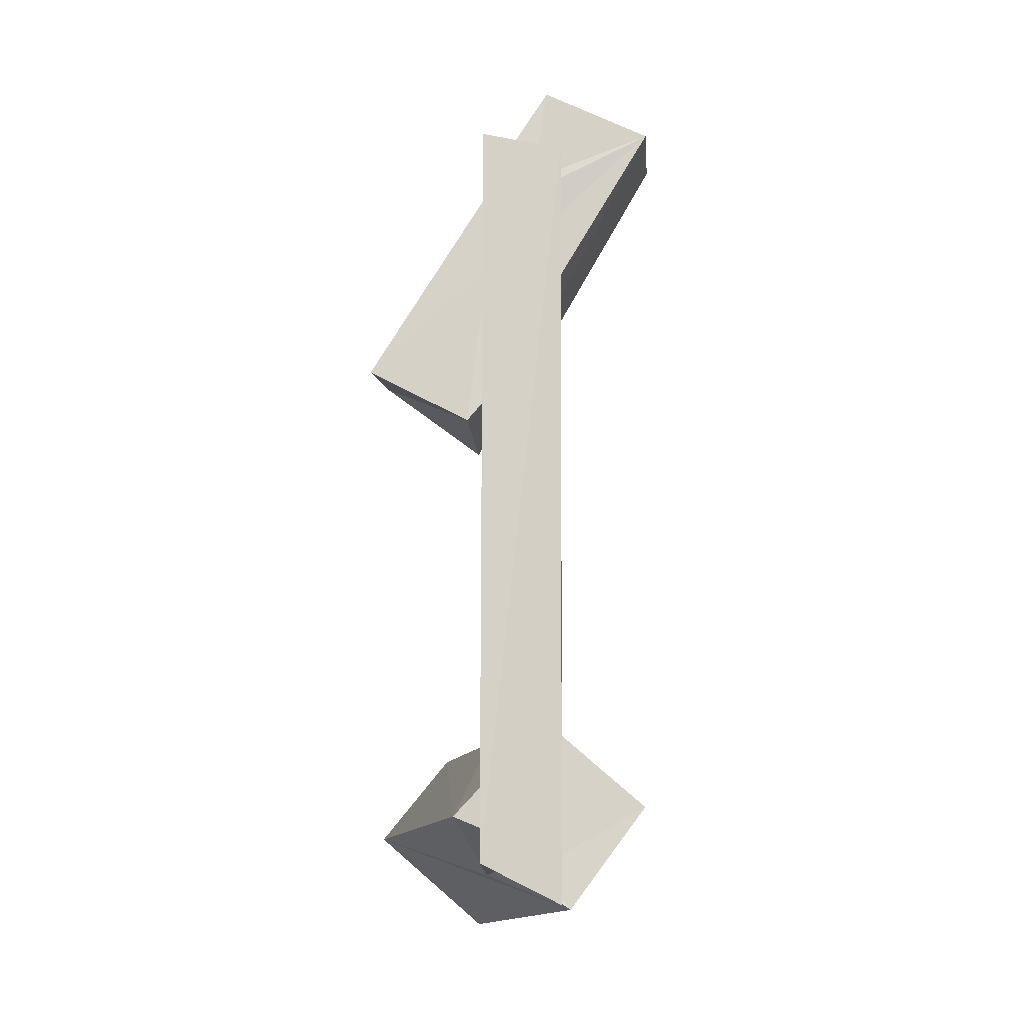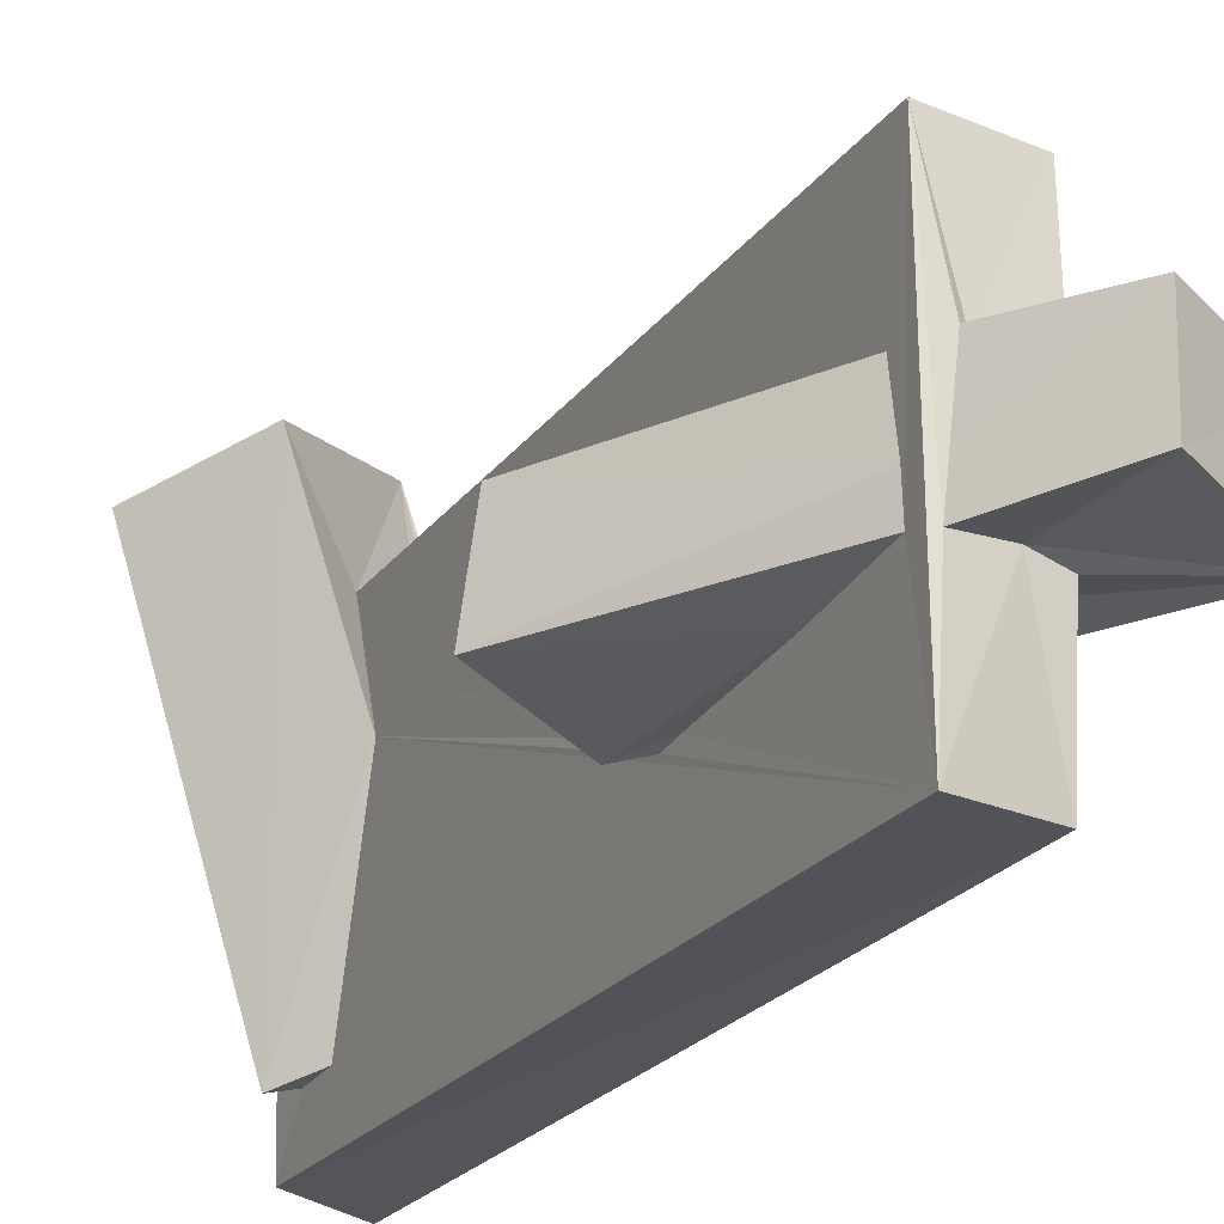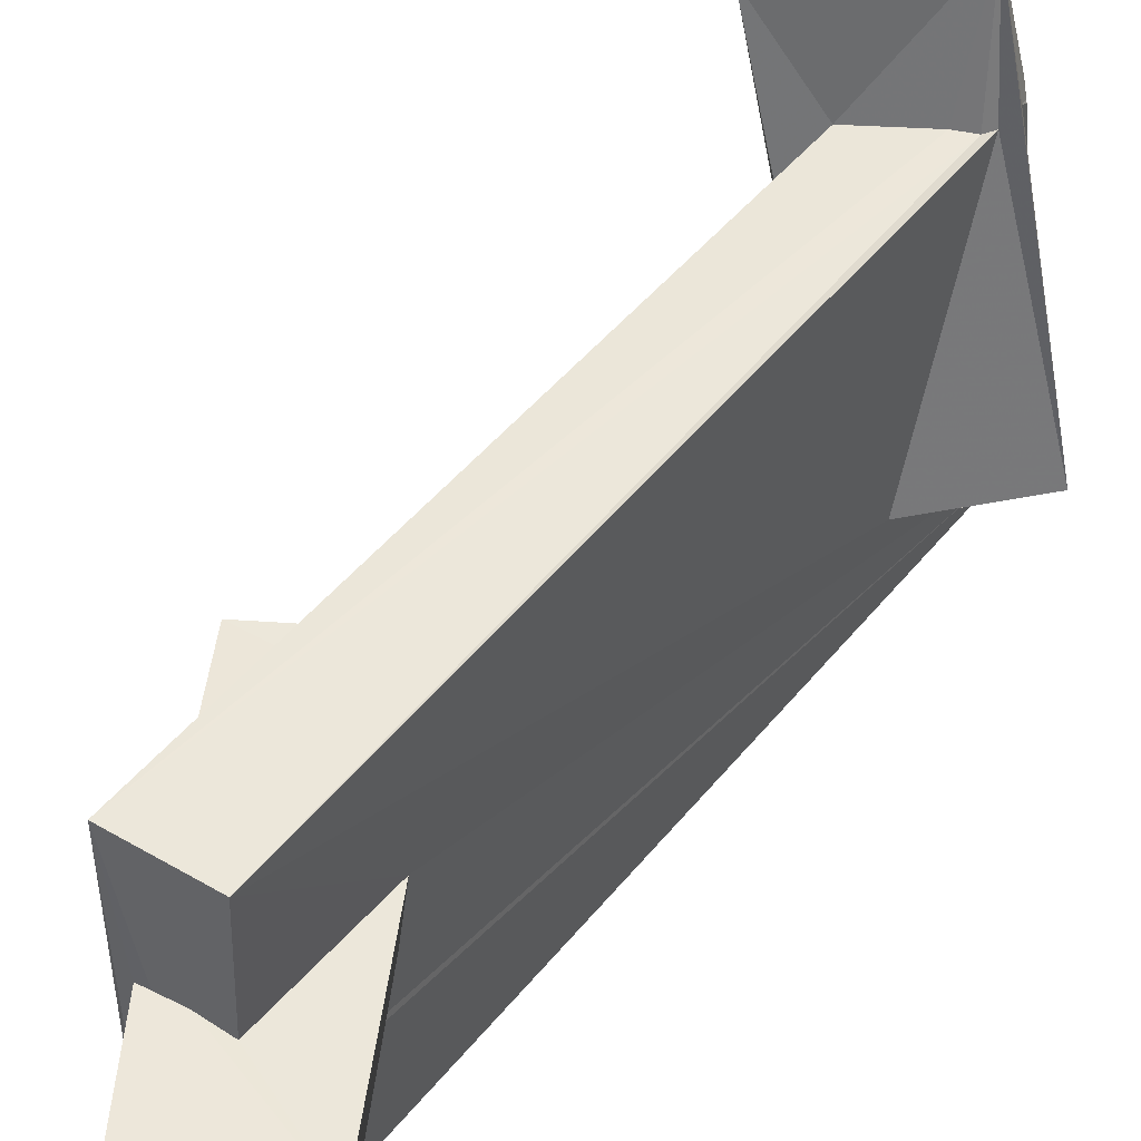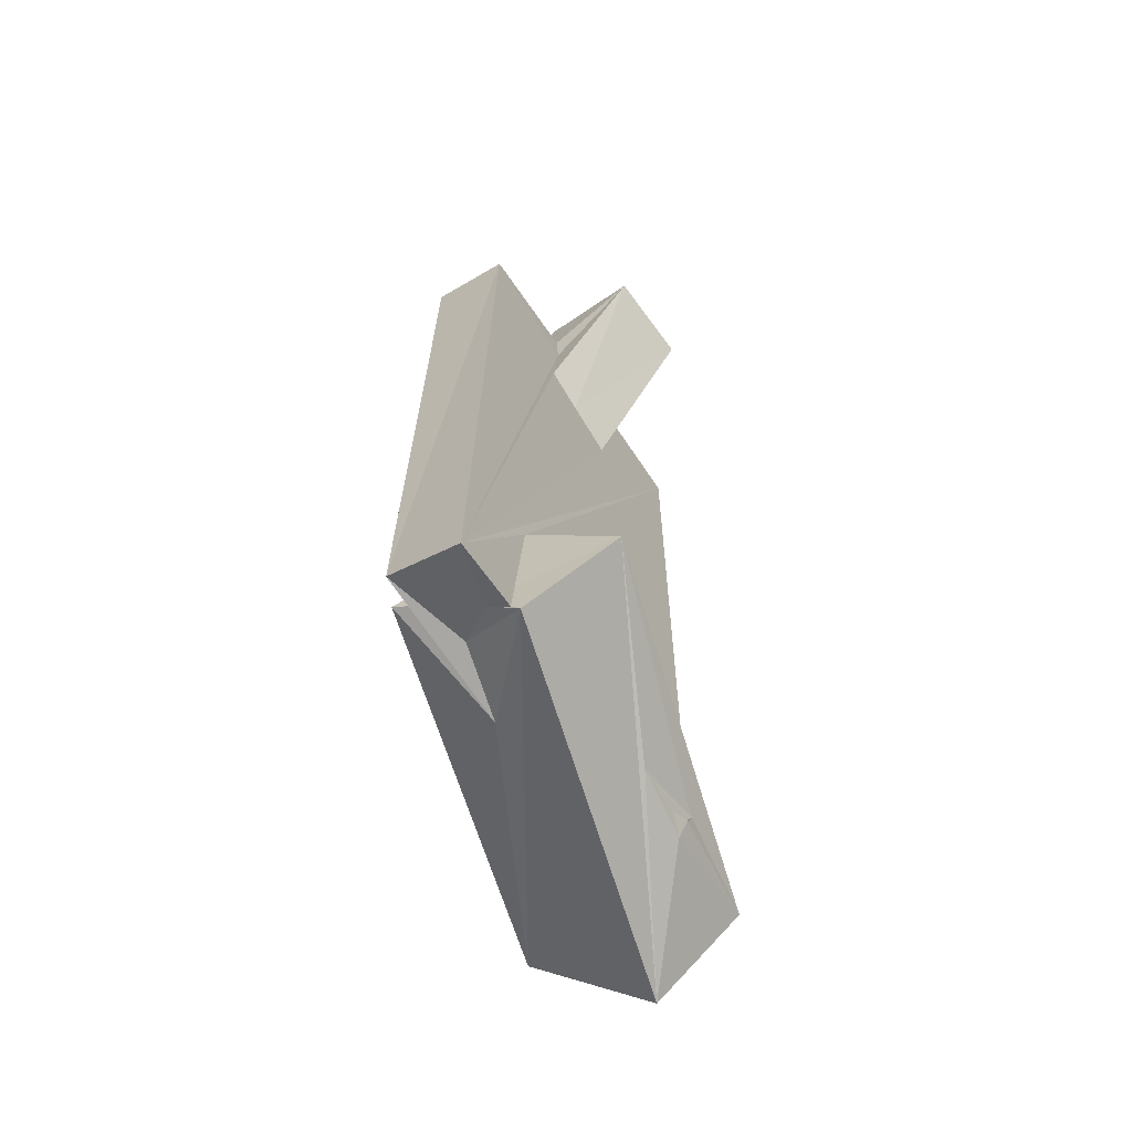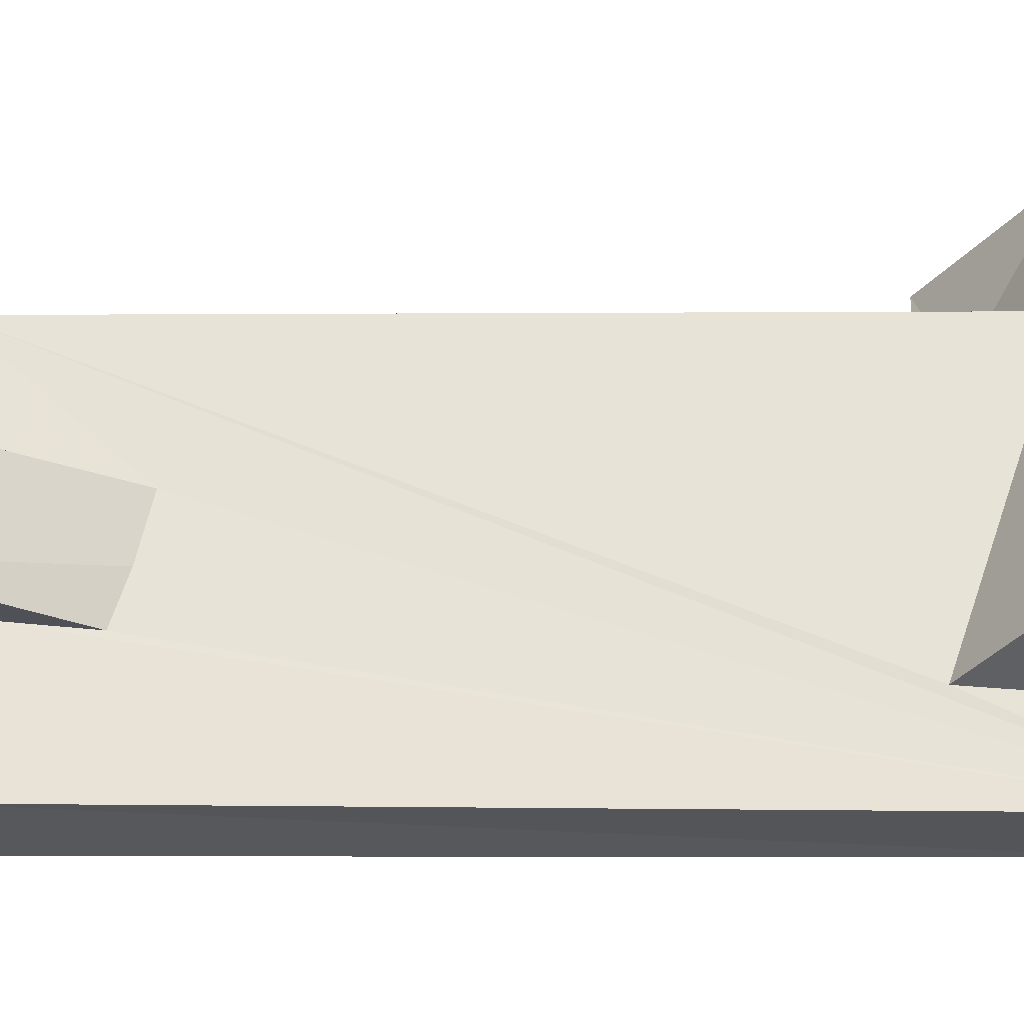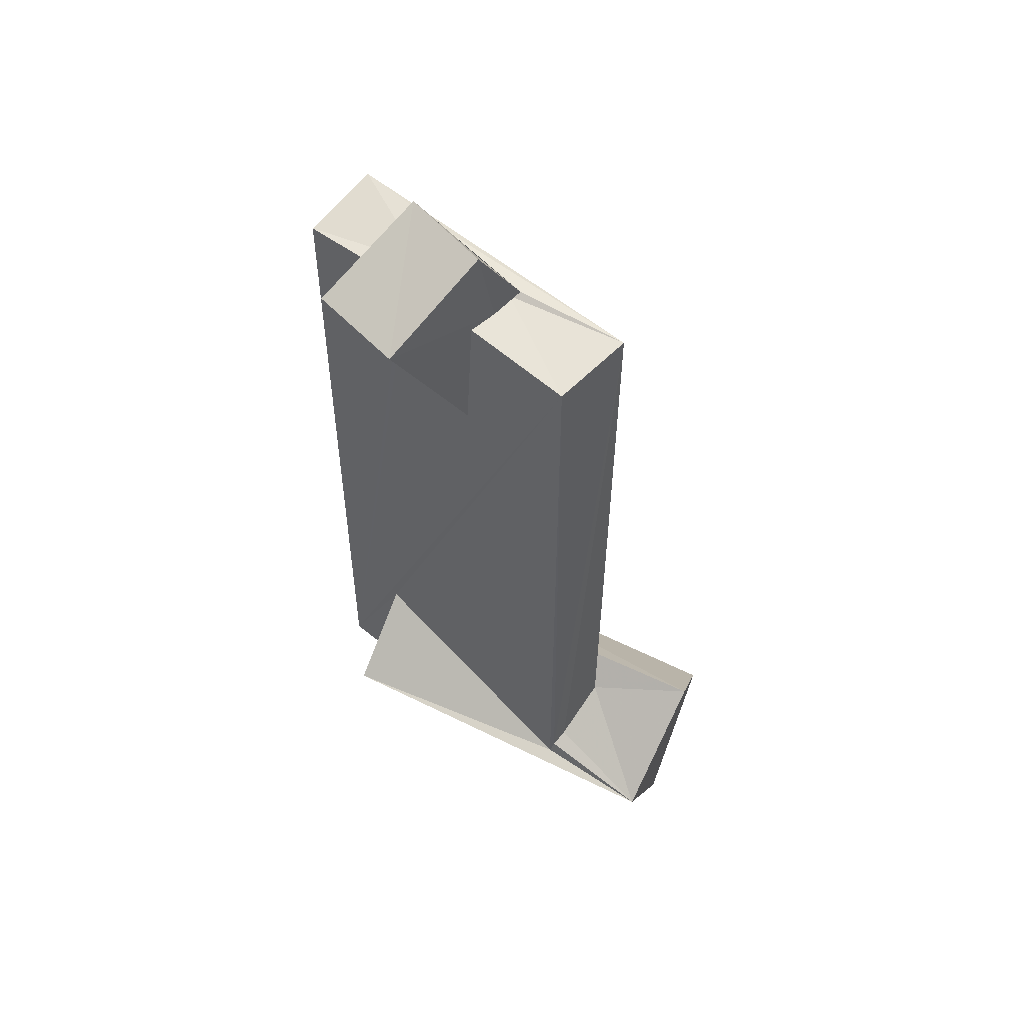
<metadata>
{"format":"obj","ext":"obj","renderer":"f3d","projection":"perspective","resolution":1024,"background":"white","views":[{"elev":-10.4,"azim":-178.6,"up":"+Y"},{"elev":-22.4,"azim":153.5,"up":"+Z"},{"elev":47.9,"azim":-143.3,"up":"+Z"},{"elev":-64.8,"azim":-146.4,"up":"+Y"},{"elev":-27.9,"azim":-89.2,"up":"+Z"},{"elev":54.6,"azim":-47.9,"up":"+Y"}]}
</metadata>
<code>
o 020_Cube.093
v -0.6173 -5.774 1.507
v -0.6212 -5.562 2.61
v -0.6398 -5.433 2.688
v -1.993 -4.776 -1.15
v -0.5499 -5.697 2.329
v -0.605 -5.576 2.638
v 0.9219 -6.837 4.143
v -0.3073 -5.304 4.504
v -0.4328 -5.812 2.655
v -0.7667 -6.394 -1.66
v -0.6248 -5.053 2.642
v 2.701 -5.264 3.608
v -0.6259 -5.539 -1.62
v -0.5537 -4.857 2.681
v -0.6461 -3.643 -1.468
v 0.6089 -5.878 -0.2418
v -0.6283 -6.224 -1.682
v -0.2848 -4.72 2.699
v -0.6694 6.066 2.664
v 1.555 -3.801 4.162
v 0.6134 -5.14 -1.889
v 1.087 -4.943 -2.047
v 0.2992 -5.724 -1.383
v -0.3243 -6.093 -1.803
v -0.6261 -6.291 -2.78
v 0.6217 -4.139 2.693
v 0.6608 6.19 2.738
v 0.6359 -5.663 -2.704
v 0.6199 -4.43 -1.851
v 0.6098 -3.609 1.061
v 0.6146 -3.742 1.766
v 0.2013 6.199 0.8382
v -0.6622 6.137 0.8324
v -0.205 6.164 0.8897
v -0.6505 3.925 0.6829
v -0.667 5.522 -0.7353
v -0.6574 6.13 -0.7713
v -0.6666 5.945 -2.625
v -0.6572 4.33 -0.8524
v -0.6542 4.116 -0.1698
v 0.6131 6.213 -2.632
v 0.6237 4.396 -0.7947
v 0.6163 2.456 -0.9576
v 0.624 5.898 -0.5995
v 0.6073 2.145 -0.8898
v 0.6103 2.226 -0.8096
v 0.6234 1.782 0.55
v 0.6202 2.446 0.5446
v 0.6402 5.747 0.8746
v 0.6327 5.883 -0.06857
v 0.6181 2.106 -1.006
v -0.1846 6.162 -0.6412
v 0.5236 6.252 -0.6809
v 0.3339 6.262 0.9386
v 0.4799 6.196 -0.1063
v 2.443 2.701 0.719
v 0.8055 1.45 0.5094
v 0.9383 1.725 -1.026
v 2.626 2.647 -0.7303
v -0.5561 7.664 0.9096
v -0.4285 7.798 -0.5102
v -2.253 6.747 0.6945
v -2.166 6.884 -0.7902
f 1 2 3
f 35 40 39 25
f 36 38 25 39
f 25 15 19 35
f 19 33 35
f 36 37 38
f 13 15 25
f 25 17 13
f 15 11 19
f 38 41 28 25
f 49 50 44 27
f 27 31 47 49
f 47 48 49
f 31 45 46 47
f 44 41 27
f 42 43 41 44
f 27 26 31
f 41 30 29
f 41 43 51
f 51 30 41
f 45 31 30 51
f 28 41 29 21
f 21 16 28
f 2 9 6 3
f 27 19 14 18
f 14 19 11
f 18 26 27
f 2 5 9
f 2 1 5
f 23 28 16
f 25 28 24 17
f 28 23 24
f 52 41 38 37
f 54 27 53 55
f 27 41 53
f 41 52 53
f 32 19 27 54
f 33 19 32 34
f 7 1 4 10
f 1 3 4
f 1 7 9 5
f 3 6 8
f 9 7 8 6
f 3 8 4
f 10 24 23 16
f 16 21 22 12
f 12 7 10 16
f 30 20 22 29
f 22 20 12
f 30 31 26 20
f 8 20 26 18
f 8 14 11
f 8 18 14
f 11 4 8
f 11 15 4
f 8 7 12 20
f 29 22 21
f 10 4 13 17
f 17 24 10
f 4 15 13
f 62 35 33
f 34 60 62 33
f 54 60 34 32
f 57 56 48 47
f 56 49 48
f 63 39 40 62
f 62 40 35
f 51 58 46 45
f 46 58 57 47
f 63 37 36 39
f 63 61 52 37
f 61 53 52
f 59 58 42 44
f 43 42 58 51
f 61 60 55 53
f 55 60 54
f 59 44 50 56
f 56 50 49
f 56 57 58 59
f 61 63 62 60

</code>
